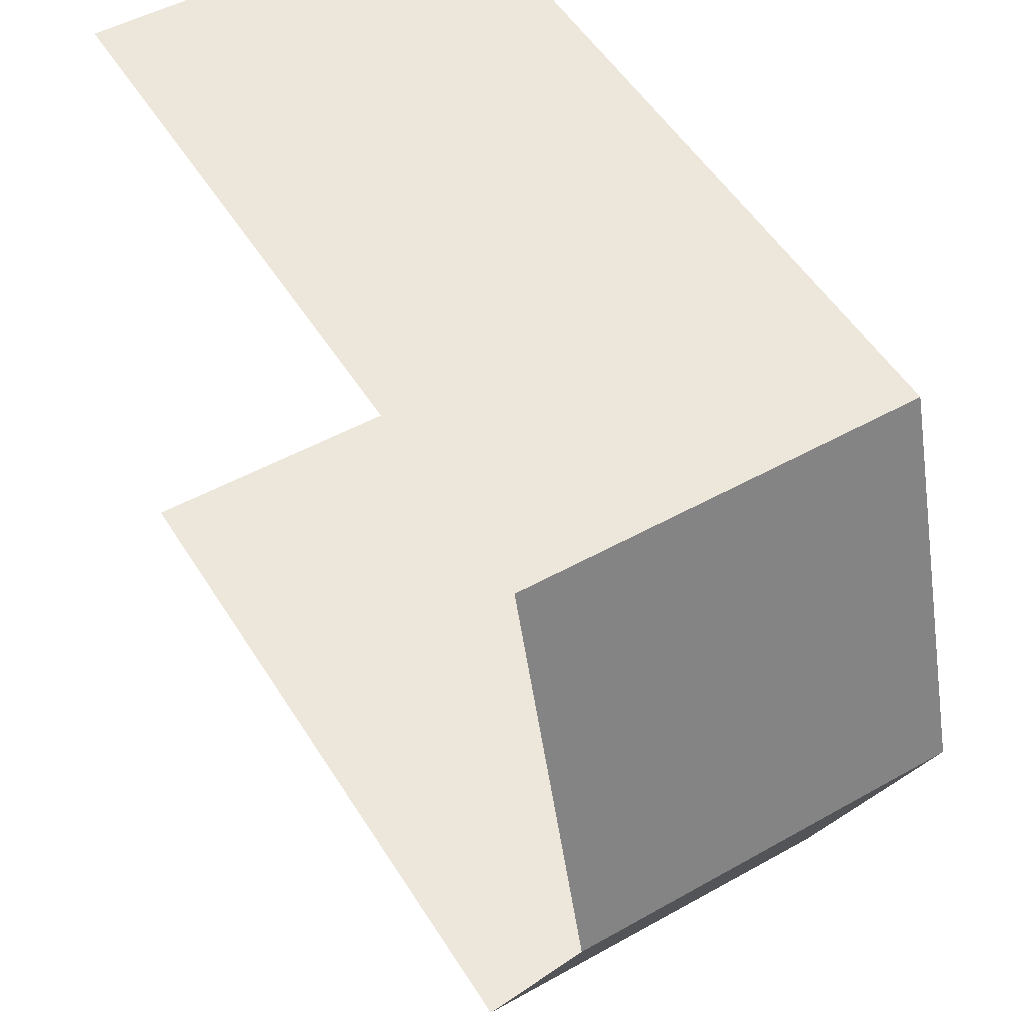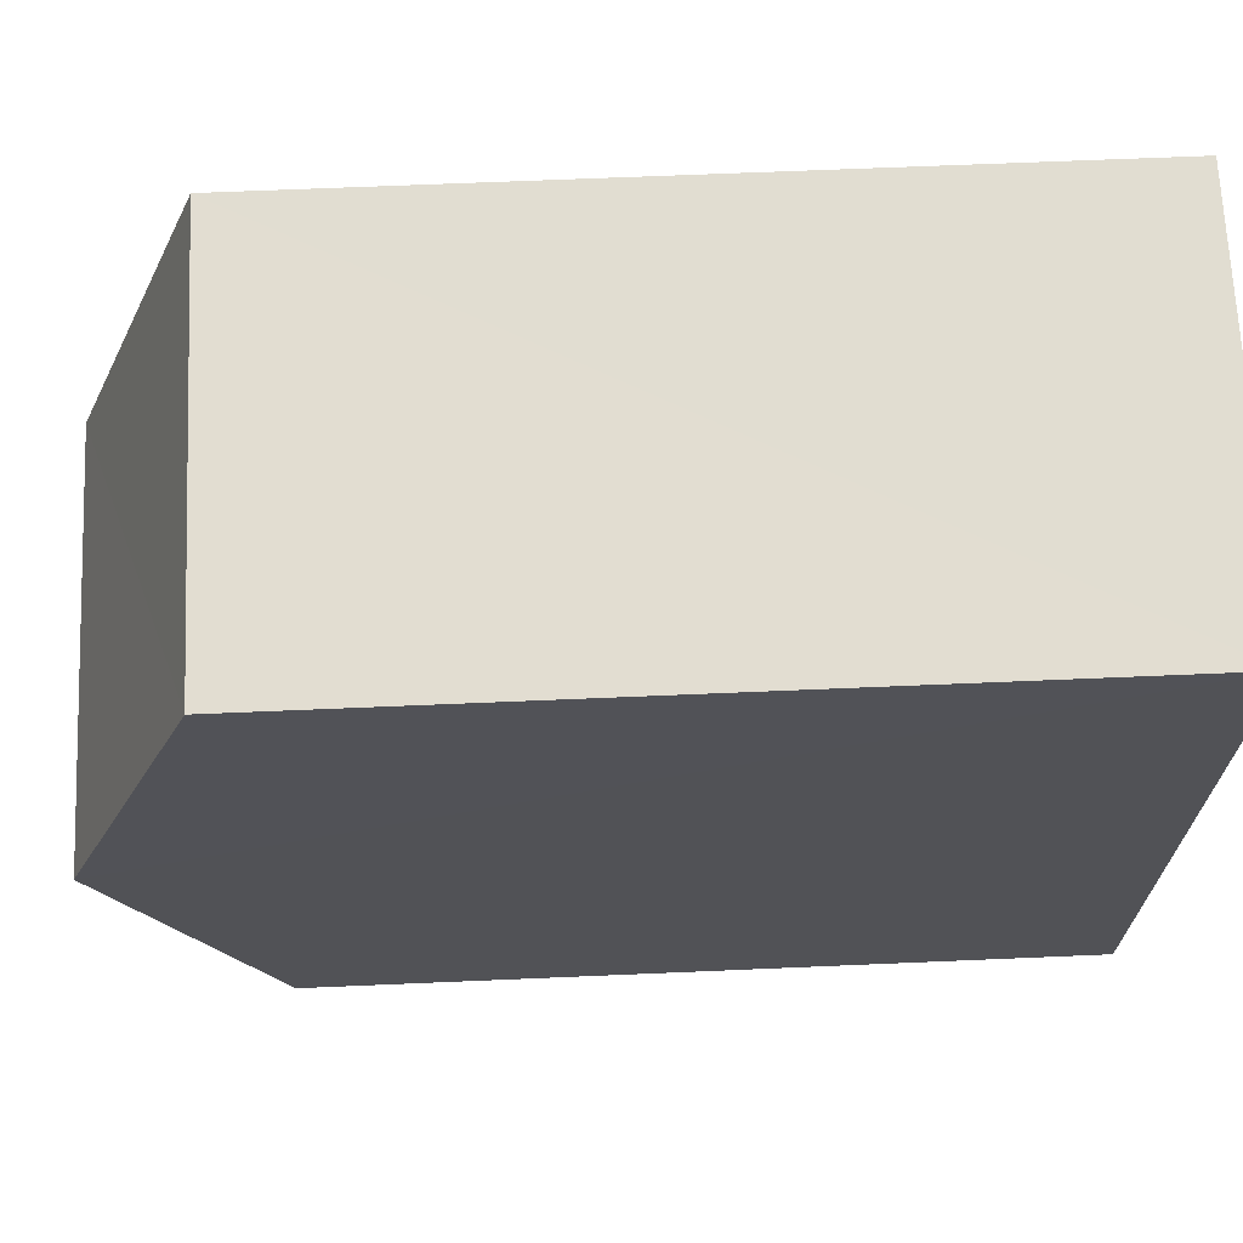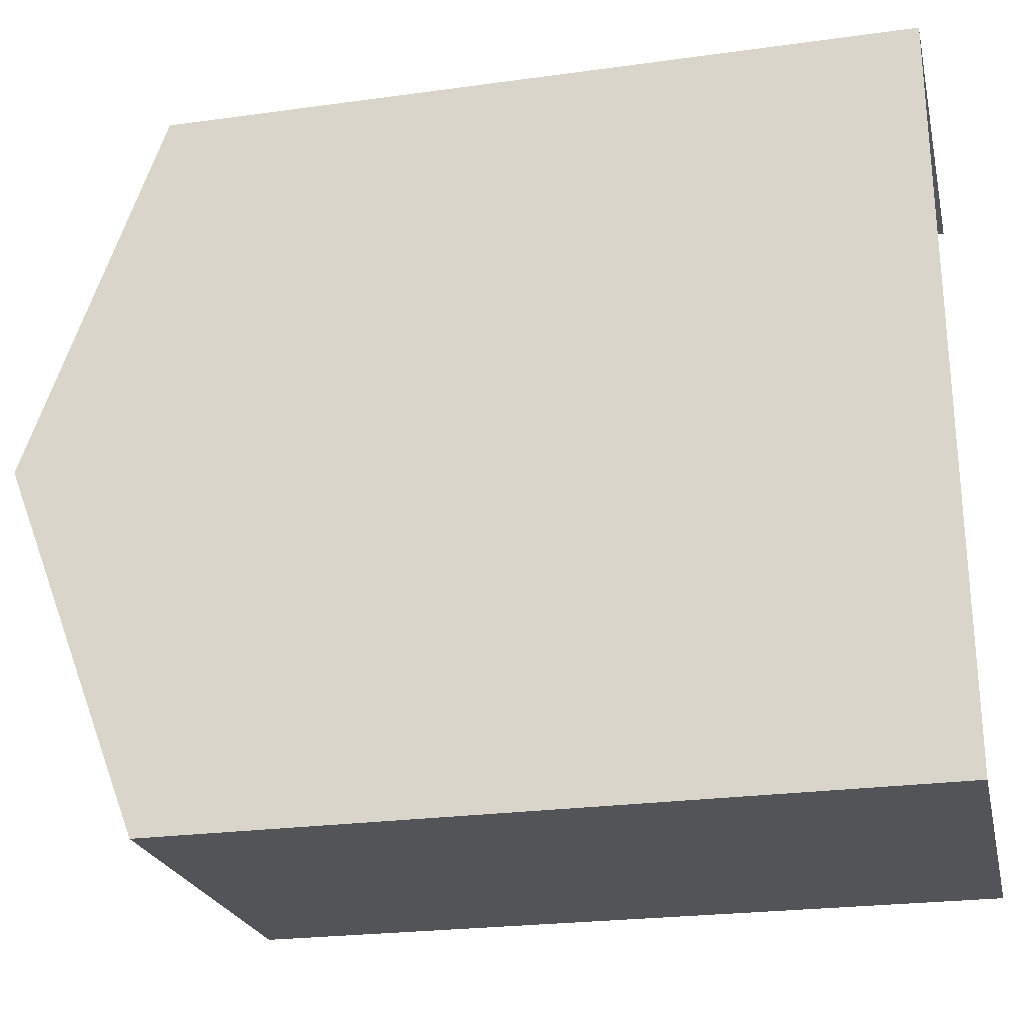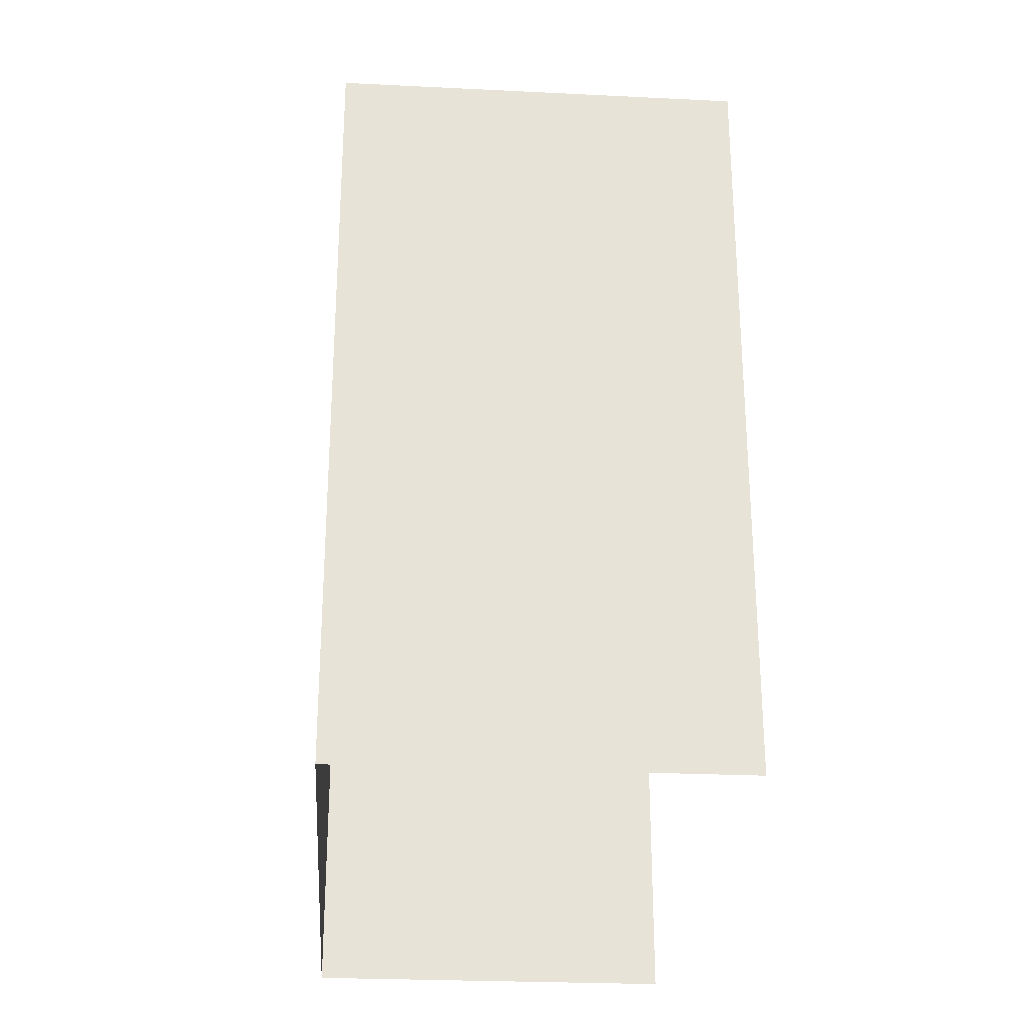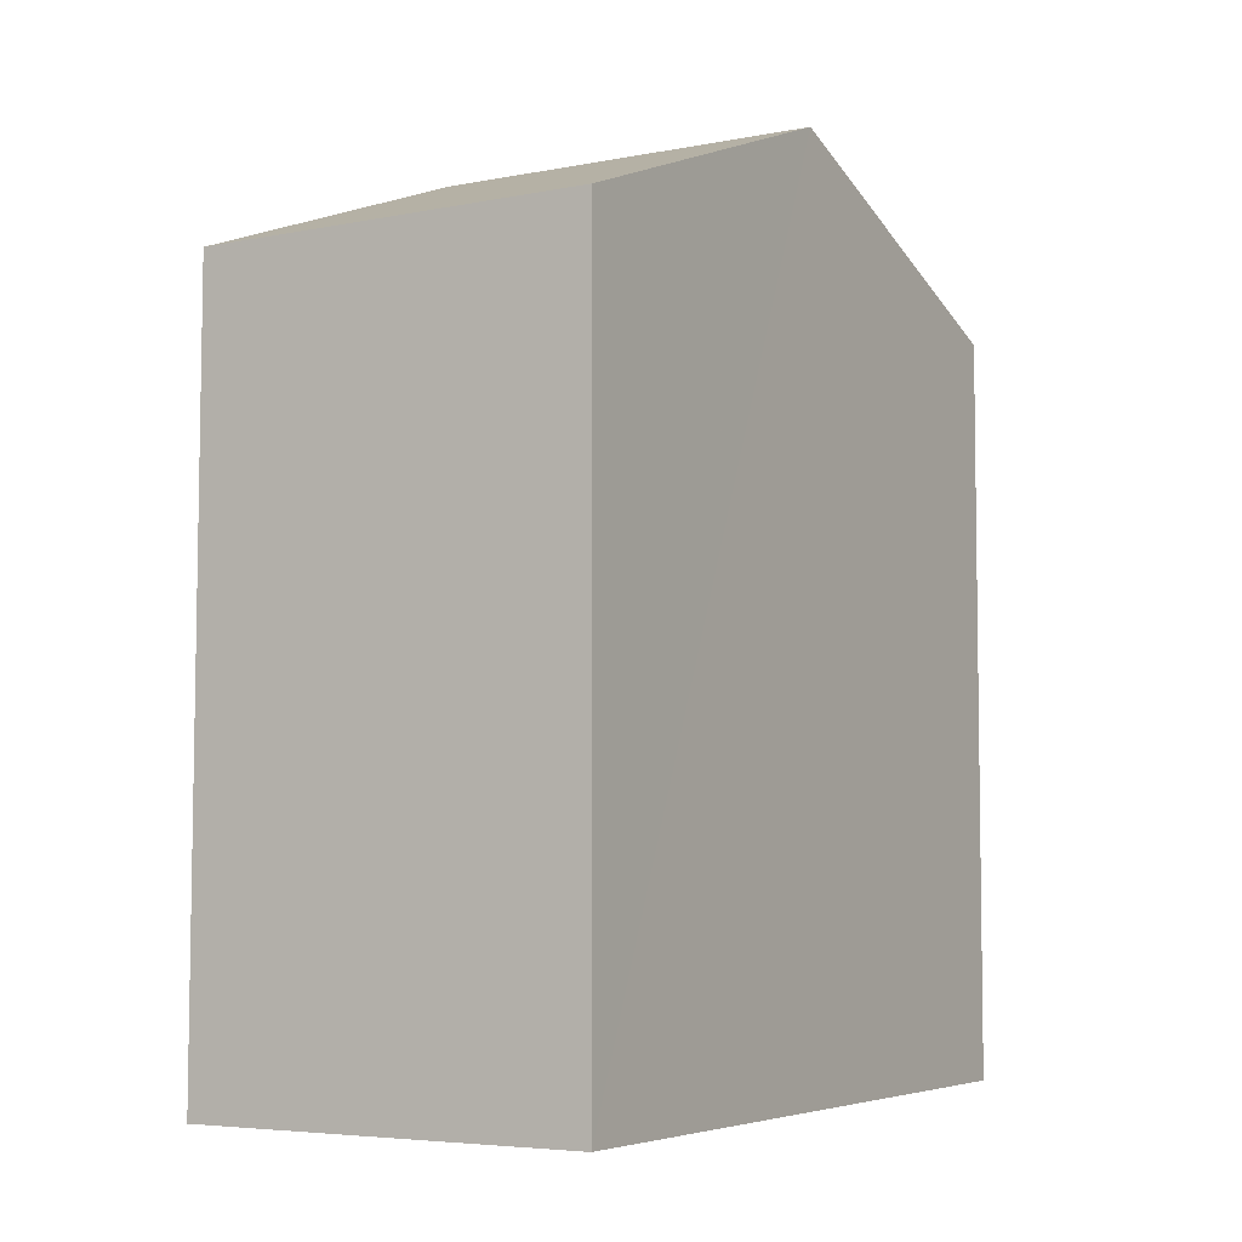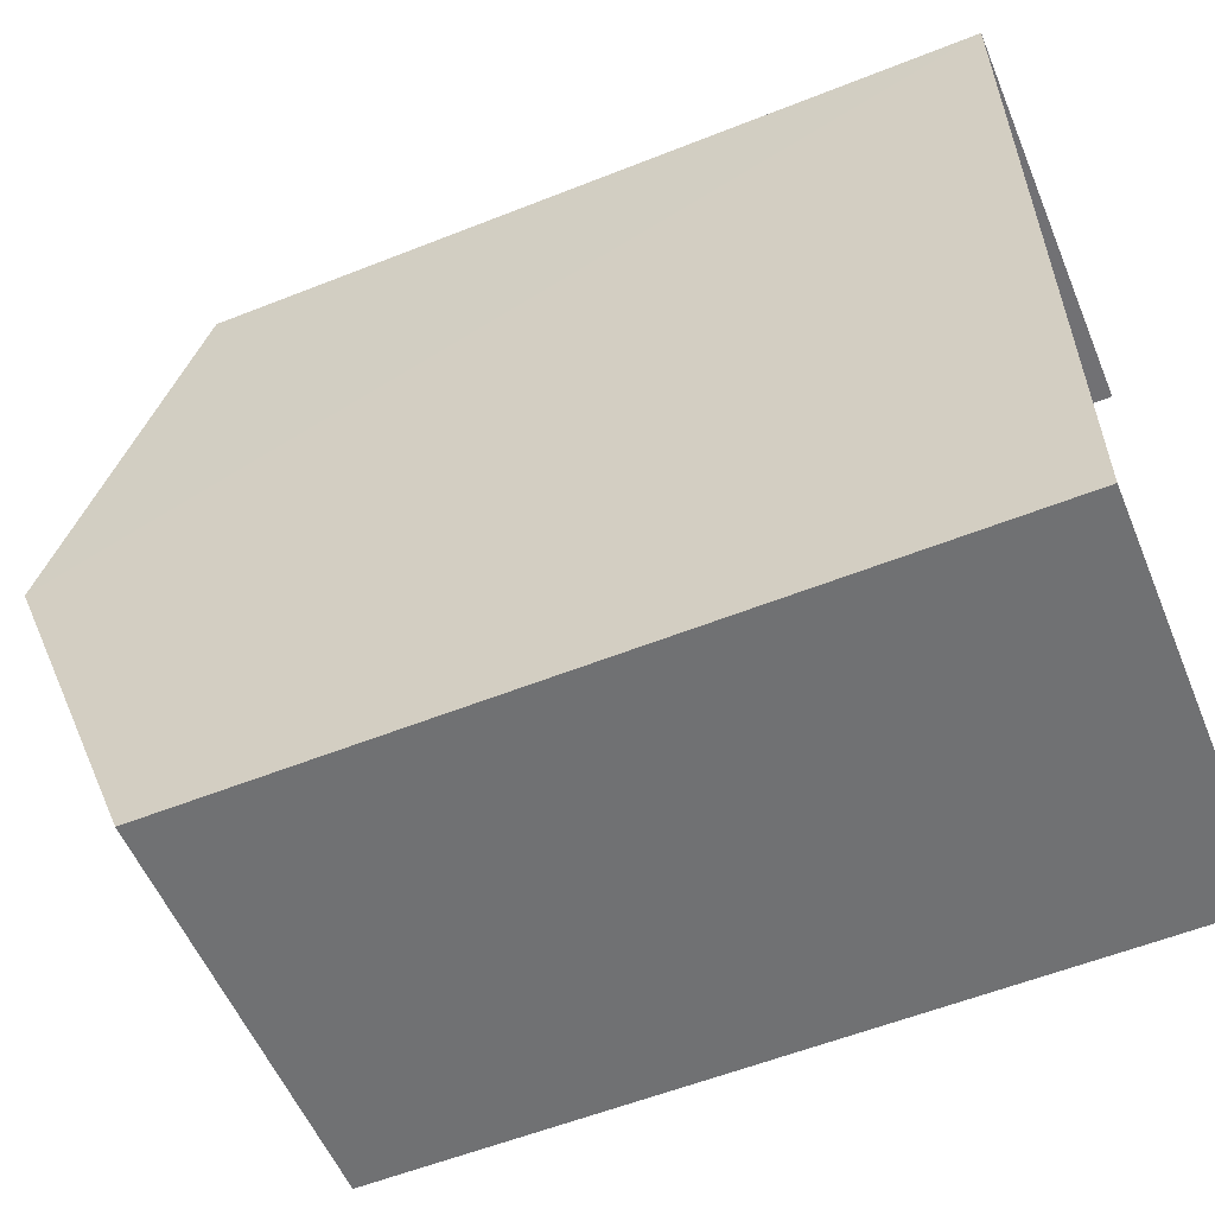
<metadata>
{"format":"obj","ext":"obj","renderer":"f3d","projection":"perspective","resolution":1024,"background":"white","views":[{"elev":53.7,"azim":-31.7,"up":"+Y"},{"elev":66.4,"azim":87.5,"up":"+Y"},{"elev":-25.4,"azim":102.6,"up":"+Y"},{"elev":-26.9,"azim":173.5,"up":"+Z"},{"elev":-5.3,"azim":29.2,"up":"+Z"},{"elev":-57.3,"azim":112.3,"up":"+Y"}]}
</metadata>
<code>
v -3.733e+05 -1.054e+05 21.86
v -3.733e+05 -1.054e+05 21.86
v -3.733e+05 -1.054e+05 21.86
v -3.733e+05 -1.054e+05 21.86
v -3.733e+05 -1.054e+05 33.83
v -3.733e+05 -1.054e+05 31.97
v -3.733e+05 -1.054e+05 33.83
v -3.733e+05 -1.054e+05 31.97
v -3.733e+05 -1.054e+05 31.97
v -3.733e+05 -1.054e+05 31.97
f 1 2 3
f 4 1 3
f 10 1 5
f 1 4 5
f 4 8 5
f 5 6 7
f 5 8 6
f 9 10 5
f 7 9 5
f 6 3 7
f 3 2 7
f 2 9 7
f 8 4 3
f 6 8 3
f 10 2 1
f 10 9 2

</code>
